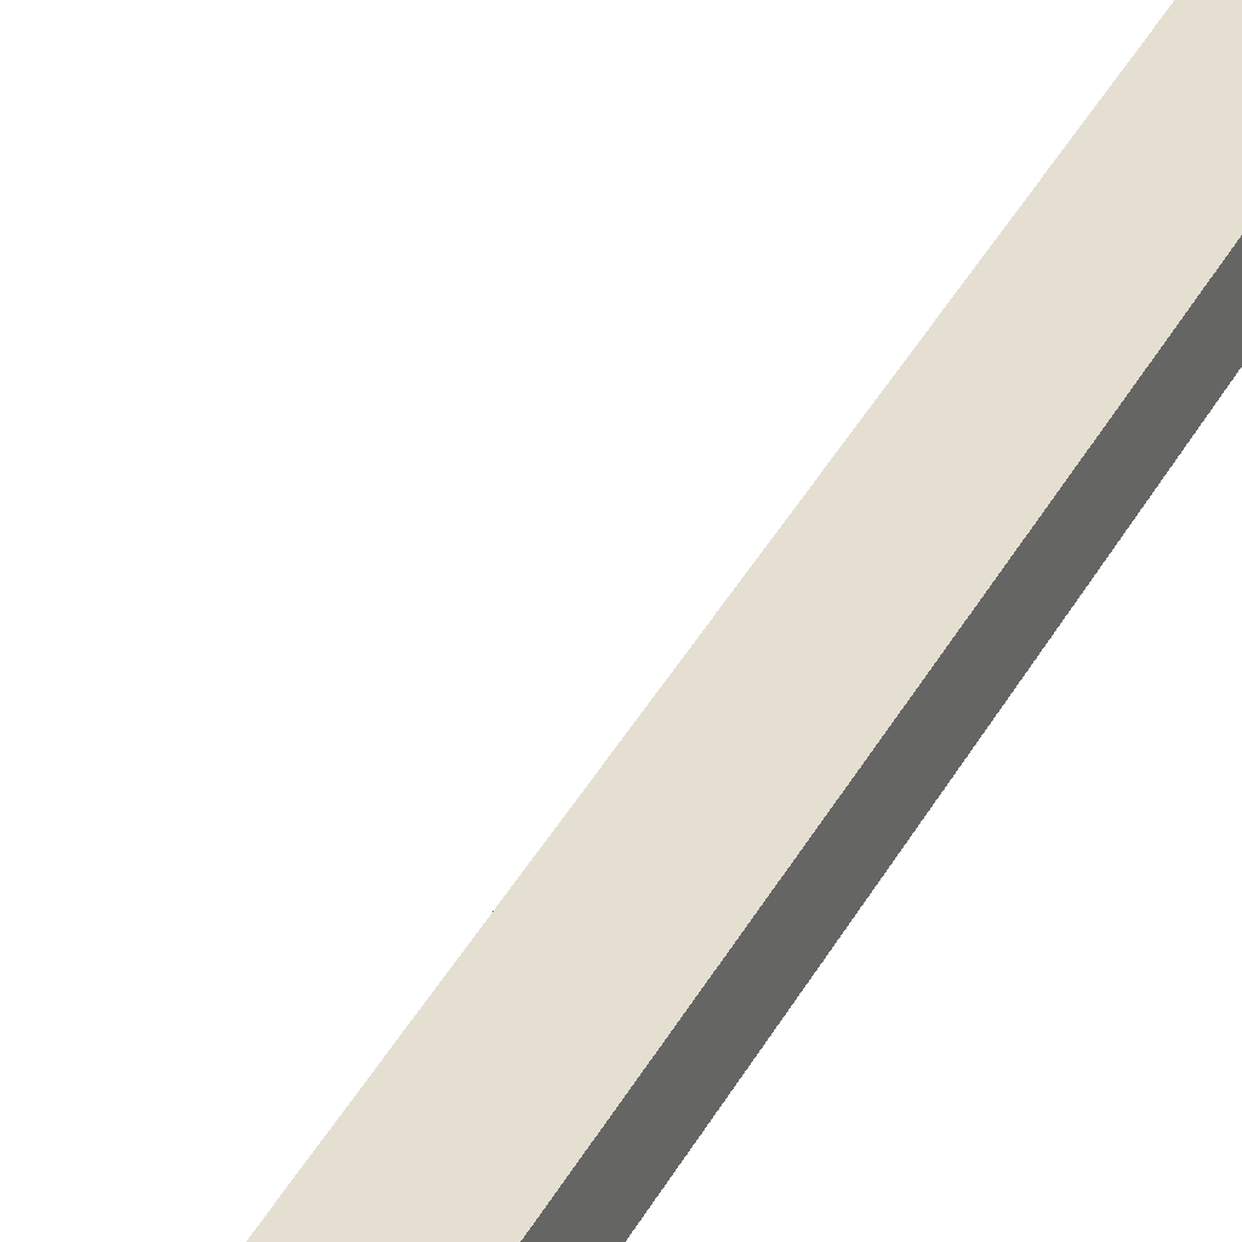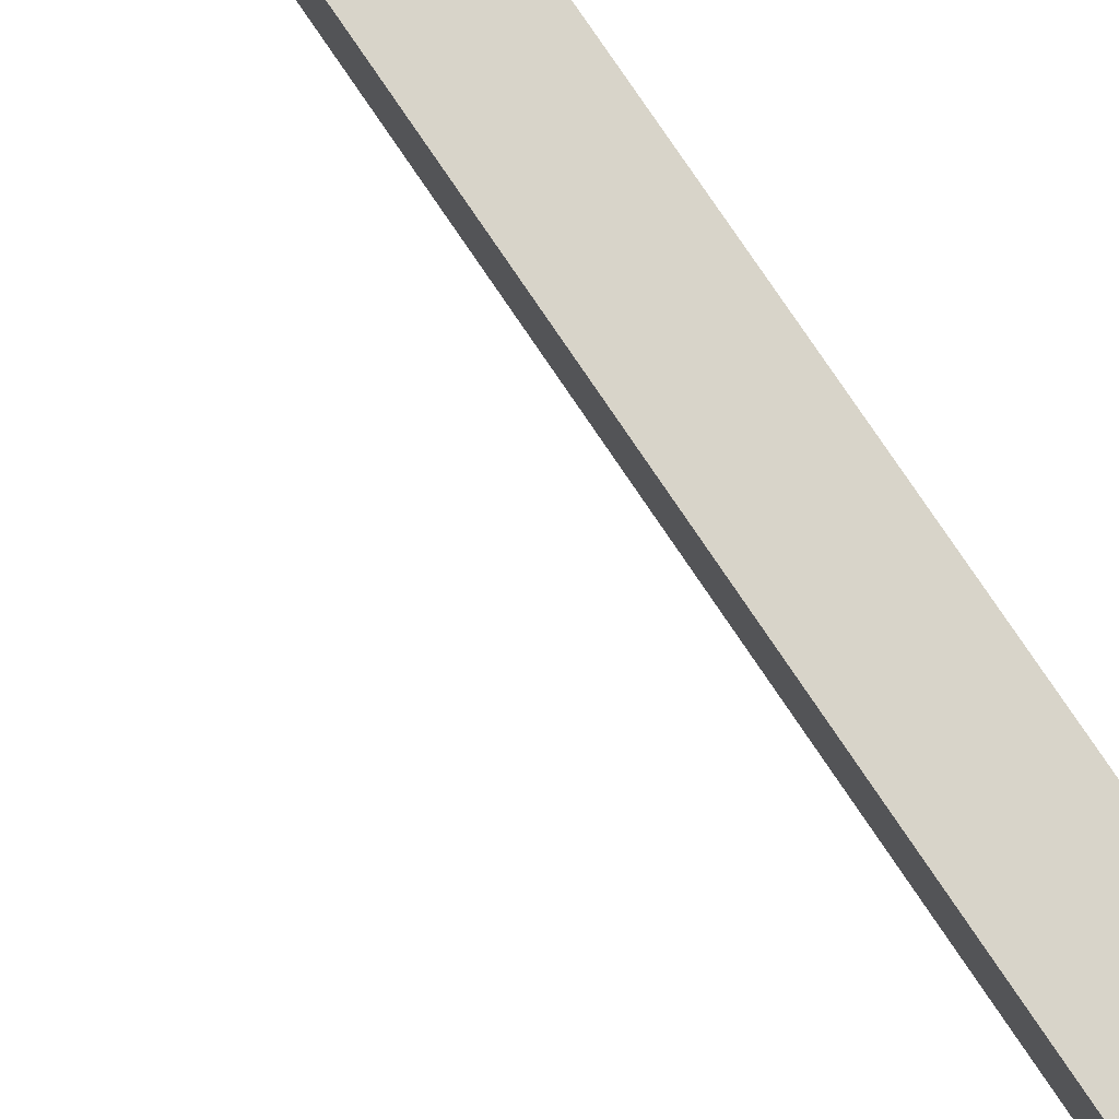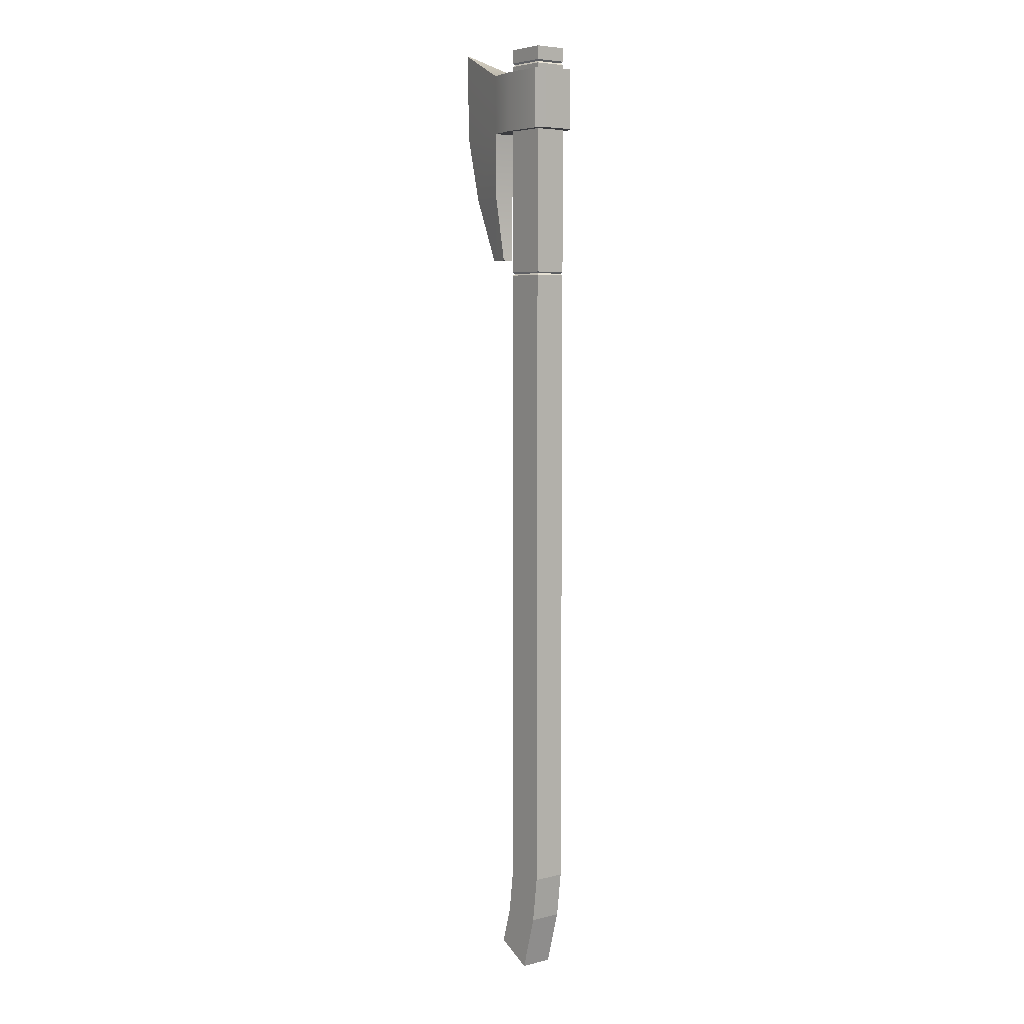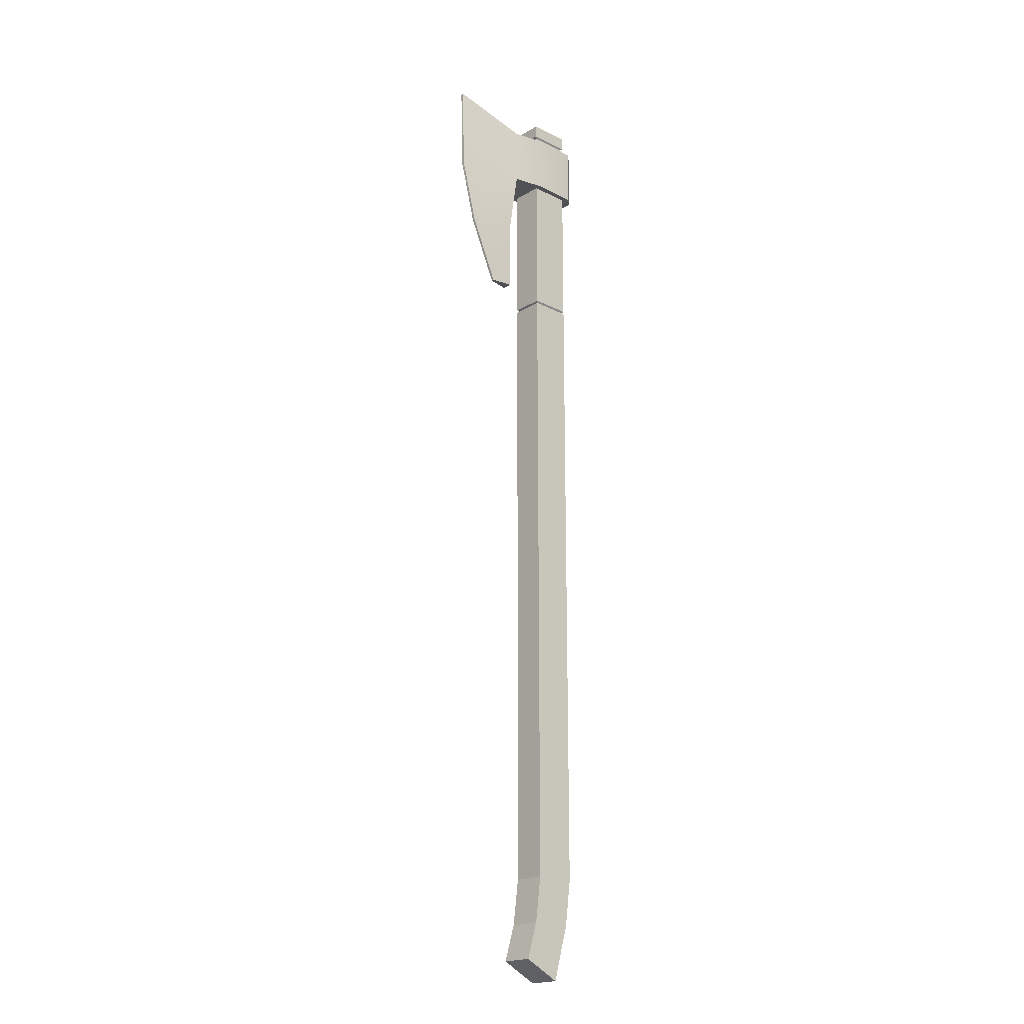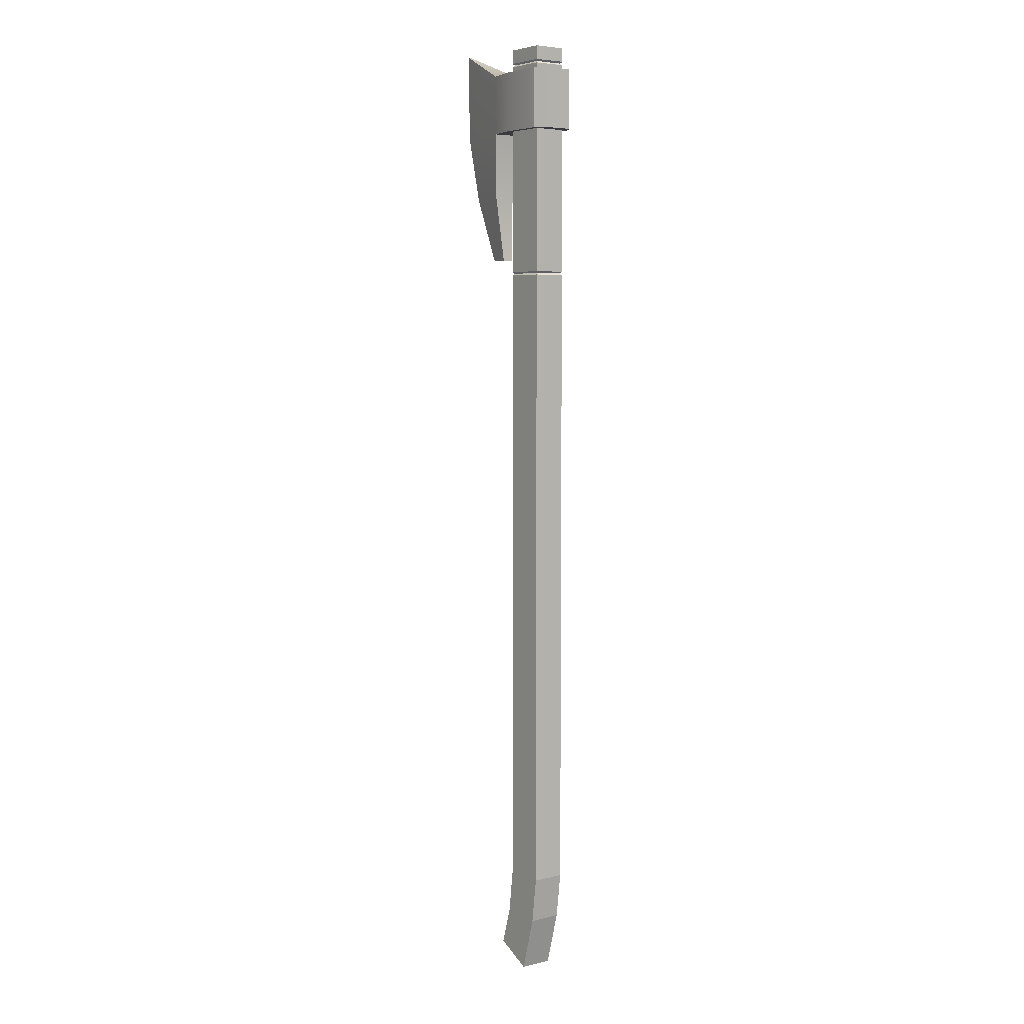
<metadata>
{"format":"obj","ext":"obj","renderer":"f3d","projection":"perspective","resolution":1024,"background":"white","views":[{"elev":37.5,"azim":-155.2,"up":"+Z"},{"elev":75.6,"azim":146.2,"up":"+Z"},{"elev":6.1,"azim":-127.1,"up":"+Y"},{"elev":-20.0,"azim":137.0,"up":"+Y"},{"elev":5.7,"azim":-126.3,"up":"+Y"}]}
</metadata>
<code>
o Poleaxe
v 0.002387 -1.176 0.05511
v -0.04993 -0.9902 0.05511
v 0.002387 -1.176 -0.05511
v -0.04993 -0.9902 -0.05511
v 0.127 -1.112 0.05511
v 0.08993 -0.9902 0.05511
v 0.127 -1.112 -0.05511
v 0.08993 -0.9902 -0.05511
v -0.0699 -0.8363 0.05511
v -0.0699 -0.8363 -0.05511
v 0.06997 -0.8363 0.05511
v 0.06997 -0.8363 -0.05511
v -0.06993 -0.6824 0.05511
v -0.06993 -0.6824 -0.05511
v 0.06993 -0.6824 0.05511
v 0.06993 -0.6824 -0.05511
v -0.06993 -0.5285 0.05511
v -0.06993 -0.5285 -0.05511
v 0.06993 -0.5285 0.05511
v 0.06993 -0.5285 -0.05511
v -0.06993 -0.3746 0.05511
v -0.06993 -0.3746 -0.05511
v 0.06993 -0.3746 0.05511
v 0.06993 -0.3746 -0.05511
v -0.06993 -0.2207 0.05511
v -0.06993 -0.2207 -0.05511
v 0.06993 -0.2207 0.05511
v 0.06993 -0.2207 -0.05511
v -0.06993 -0.06685 0.05511
v -0.06993 -0.06685 -0.05511
v 0.06993 -0.06685 0.05511
v 0.06993 -0.06685 -0.05511
v -0.06993 0.08705 0.05511
v -0.06993 0.08705 -0.05511
v 0.06993 0.08705 0.05511
v 0.06993 0.08705 -0.05511
v -0.06993 0.2409 0.05511
v -0.06993 0.2409 -0.05511
v 0.06993 0.2409 0.05511
v 0.06993 0.2409 -0.05511
v -0.06993 0.3948 0.05511
v -0.06993 0.3948 -0.05511
v 0.06993 0.3948 0.05511
v 0.06993 0.3948 -0.05511
v -0.06993 0.5487 0.05511
v -0.06993 0.5487 -0.05511
v 0.06993 0.5487 0.05511
v 0.06993 0.5487 -0.05511
v -0.06993 0.7026 0.05511
v -0.06993 0.7026 -0.05511
v 0.06993 0.7026 0.05511
v 0.06993 0.7026 -0.05511
v -0.06993 0.8565 0.05511
v -0.06993 0.8565 -0.05511
v 0.06993 0.8565 0.05511
v 0.06993 0.8565 -0.05511
v -0.06993 1.01 0.05511
v -0.06993 1.01 -0.05511
v 0.06993 1.01 0.05511
v 0.06993 1.01 -0.05511
v -0.06993 1.164 0.05511
v -0.06993 1.164 -0.05511
v 0.06993 1.164 0.05511
v 0.06993 1.164 -0.05511
v -0.06993 1.472 0.05511
v -0.06993 1.472 -0.05511
v 0.06993 1.472 0.05511
v 0.06993 1.472 -0.05511
v -0.06993 1.626 0.05511
v -0.06993 1.626 -0.05511
v 0.06993 1.626 0.05511
v 0.06993 1.626 -0.05511
v -0.06993 1.78 0.05511
v -0.06993 1.78 -0.05511
v 0.06993 1.78 0.05511
v 0.06993 1.78 -0.05511
v -0.06993 1.934 0.05511
v -0.06993 1.934 -0.05511
v 0.06993 1.934 0.05511
v 0.06993 1.934 -0.05511
v -0.06993 2.088 0.05511
v -0.06993 2.088 -0.05511
v 0.06993 2.088 0.05511
v 0.06993 2.088 -0.05511
v 0.2482 1.369 0.004496
v -0.1125 2.011 0.05106
v 0.4106 2.11 0.004496
v -0.1125 1.81 0.05106
v 0.4024 1.81 0.004496
v 0.1738 1.369 0.01789
v 0.1738 2.011 0.05355
v 0.1738 1.81 0.05356
v 0.2482 1.369 -0.004496
v -0.1125 2.011 -0.05106
v 0.4106 2.11 -0.004496
v -0.1125 1.81 -0.05106
v 0.4024 1.81 -0.004496
v 0.1738 1.369 -0.01789
v 0.1738 2.011 -0.05355
v 0.1738 1.81 -0.05356
v 0.06931 2.011 0.07531
v 0.06931 1.81 0.07531
v 0.06931 2.011 -0.07531
v 0.06931 1.81 -0.07531
v -0.08218 2.011 0.07531
v -0.08218 1.81 0.07531
v -0.08218 2.011 -0.07531
v -0.08218 1.81 -0.07531
v 0.3459 1.59 0.004496
v 0.1944 1.59 0.03572
v 0.3459 1.59 -0.004496
v 0.1944 1.59 -0.03572
v -0.06993 1.312 0.05511
v -0.06993 1.324 0.05511
v -0.06401 1.318 0.05045
v -0.06993 1.324 -0.05511
v -0.06993 1.312 -0.05511
v -0.06401 1.318 -0.05045
v 0.06993 1.324 0.05511
v 0.06993 1.312 0.05511
v 0.06401 1.318 0.05045
v 0.06993 1.324 -0.05511
v 0.06993 1.312 -0.05511
v 0.06401 1.318 -0.05045
v -0.06993 2.042 0.05511
v -0.06993 2.031 0.05511
v -0.06401 2.036 0.05045
v -0.06993 2.031 -0.05511
v -0.06993 2.042 -0.05511
v -0.06401 2.036 -0.05045
v 0.06993 2.031 -0.05511
v 0.06993 2.042 -0.05511
v 0.06401 2.036 -0.05045
v 0.06993 2.031 0.05511
v 0.06993 2.042 0.05511
v 0.06401 2.036 0.05045
f 2 3 1
f 3 8 7
f 8 5 7
f 6 1 5
f 9 4 2
f 4 12 8
f 12 6 8
f 11 2 6
f 13 10 9
f 10 16 12
f 16 11 12
f 15 9 11
f 17 14 13
f 18 16 14
f 20 15 16
f 19 13 15
f 21 18 17
f 22 20 18
f 24 19 20
f 23 17 19
f 25 22 21
f 26 24 22
f 28 23 24
f 27 21 23
f 29 26 25
f 30 28 26
f 32 27 28
f 31 25 27
f 33 30 29
f 34 32 30
f 36 31 32
f 35 29 31
f 37 34 33
f 38 36 34
f 40 35 36
f 39 33 35
f 41 38 37
f 42 40 38
f 44 39 40
f 43 37 39
f 45 42 41
f 46 44 42
f 48 43 44
f 47 41 43
f 49 46 45
f 50 48 46
f 52 47 48
f 51 45 47
f 53 50 49
f 54 52 50
f 56 51 52
f 55 49 51
f 57 54 53
f 58 56 54
f 60 55 56
f 59 53 55
f 61 58 57
f 62 60 58
f 64 59 60
f 63 57 59
f 67 114 119
f 66 122 116
f 83 125 135
f 113 62 61
f 117 64 62
f 68 119 122
f 123 63 64
f 65 116 114
f 69 66 65
f 70 68 66
f 72 67 68
f 71 65 67
f 73 70 69
f 74 72 70
f 76 71 72
f 75 69 71
f 77 74 73
f 78 76 74
f 80 75 76
f 79 73 75
f 134 77 79
f 128 80 78
f 131 79 80
f 126 78 77
f 83 82 81
f 7 1 3
f 84 135 132
f 81 129 125
f 82 132 129
f 116 115 114
f 118 113 115
f 116 124 118
f 118 123 117
f 119 124 122
f 121 123 124
f 119 115 121
f 121 113 120
f 135 127 136
f 136 126 134
f 135 133 132
f 136 131 133
f 129 133 130
f 130 131 128
f 129 127 125
f 130 126 127
f 120 61 63
f 2 4 3
f 3 4 8
f 8 6 5
f 6 2 1
f 9 10 4
f 4 10 12
f 12 11 6
f 11 9 2
f 13 14 10
f 10 14 16
f 16 15 11
f 15 13 9
f 17 18 14
f 18 20 16
f 20 19 15
f 19 17 13
f 21 22 18
f 22 24 20
f 24 23 19
f 23 21 17
f 25 26 22
f 26 28 24
f 28 27 23
f 27 25 21
f 29 30 26
f 30 32 28
f 32 31 27
f 31 29 25
f 33 34 30
f 34 36 32
f 36 35 31
f 35 33 29
f 37 38 34
f 38 40 36
f 40 39 35
f 39 37 33
f 41 42 38
f 42 44 40
f 44 43 39
f 43 41 37
f 45 46 42
f 46 48 44
f 48 47 43
f 47 45 41
f 49 50 46
f 50 52 48
f 52 51 47
f 51 49 45
f 53 54 50
f 54 56 52
f 56 55 51
f 55 53 49
f 57 58 54
f 58 60 56
f 60 59 55
f 59 57 53
f 61 62 58
f 62 64 60
f 64 63 59
f 63 61 57
f 67 65 114
f 66 68 122
f 83 81 125
f 113 117 62
f 117 123 64
f 68 67 119
f 123 120 63
f 65 66 116
f 69 70 66
f 70 72 68
f 72 71 67
f 71 69 65
f 73 74 70
f 74 76 72
f 76 75 71
f 75 73 69
f 77 78 74
f 78 80 76
f 80 79 75
f 79 77 73
f 134 126 77
f 128 131 80
f 131 134 79
f 126 128 78
f 83 84 82
f 7 5 1
f 84 83 135
f 81 82 129
f 82 84 132
f 116 118 115
f 118 117 113
f 116 122 124
f 118 124 123
f 119 121 124
f 121 120 123
f 119 114 115
f 121 115 113
f 135 125 127
f 136 127 126
f 135 136 133
f 136 134 131
f 129 132 133
f 130 133 131
f 129 130 127
f 130 128 126
f 120 113 61
f 89 91 92
f 92 101 102
f 99 97 100
f 109 92 110
f 103 100 104
f 85 98 93
f 89 95 87
f 101 99 103
f 86 96 88
f 100 111 112
f 87 99 91
f 85 111 109
f 102 100 92
f 88 108 106
f 92 112 110
f 106 104 102
f 101 106 102
f 88 105 86
f 104 107 103
f 96 107 108
f 101 107 105
f 105 94 86
f 110 98 90
f 109 97 89
f 112 93 98
f 85 110 90
f 89 87 91
f 92 91 101
f 99 95 97
f 109 89 92
f 103 99 100
f 85 90 98
f 89 97 95
f 101 91 99
f 86 94 96
f 100 97 111
f 87 95 99
f 85 93 111
f 102 104 100
f 88 96 108
f 92 100 112
f 106 108 104
f 101 105 106
f 88 106 105
f 104 108 107
f 96 94 107
f 101 103 107
f 105 107 94
f 110 112 98
f 109 111 97
f 112 111 93
f 85 109 110

</code>
